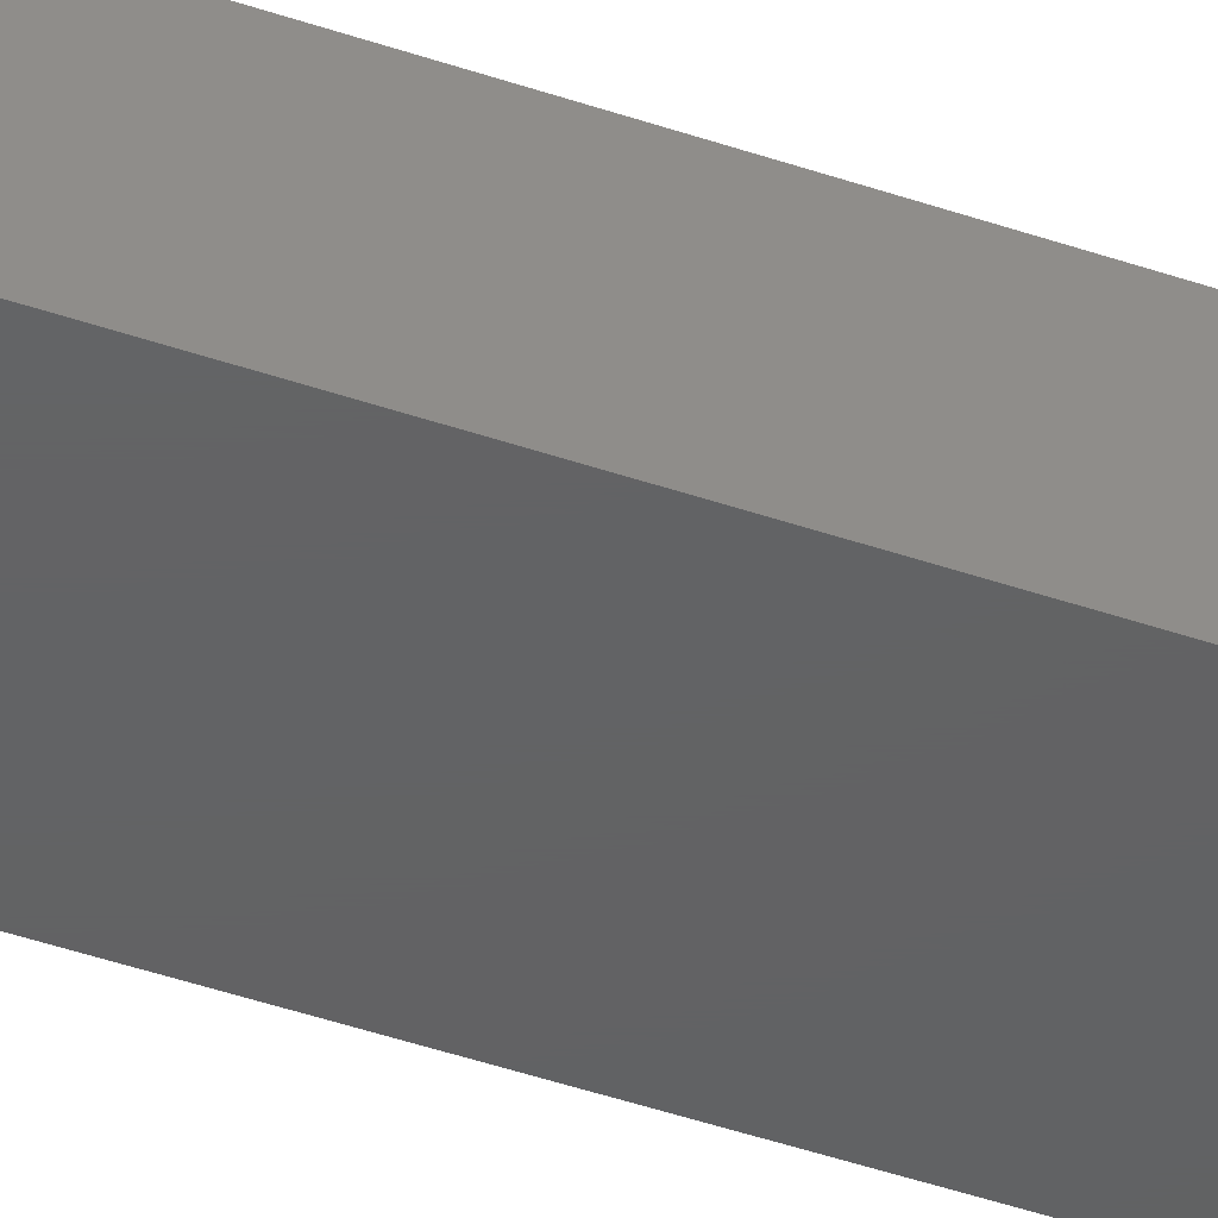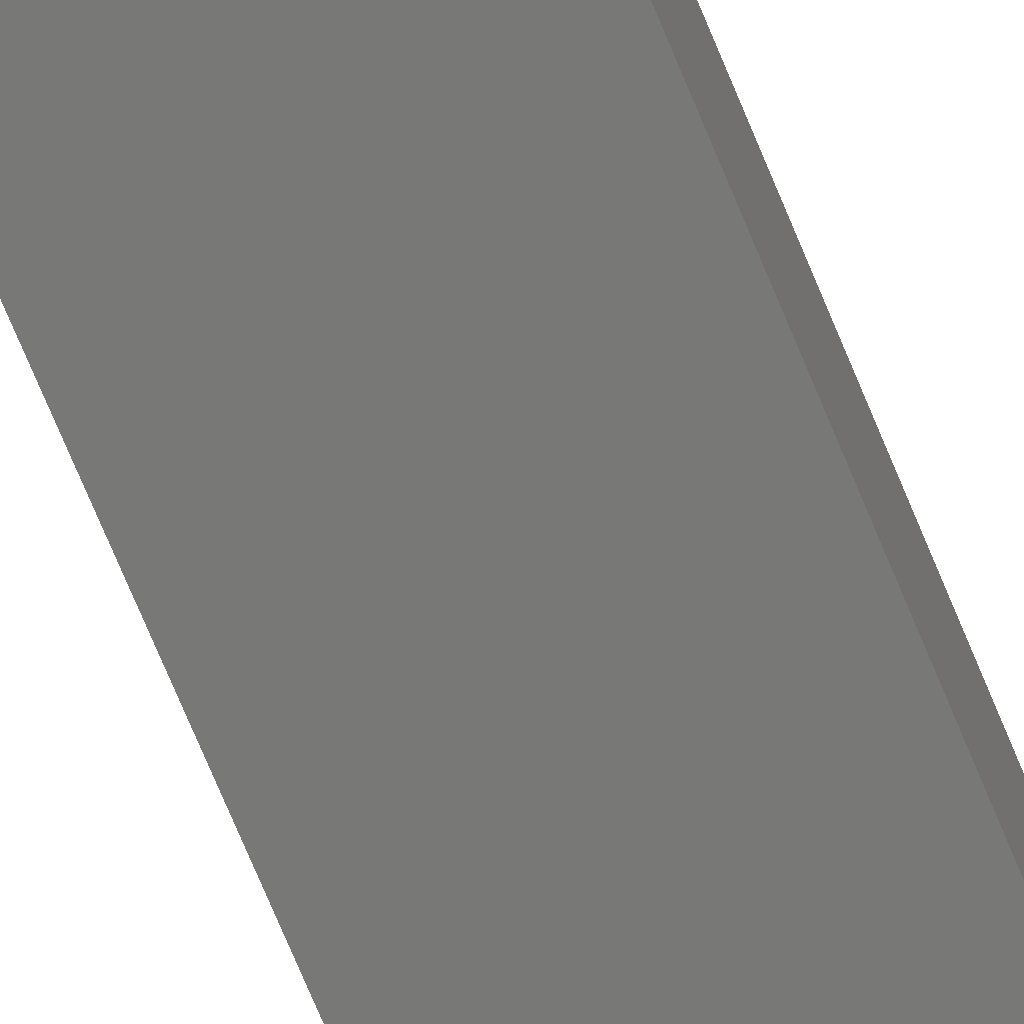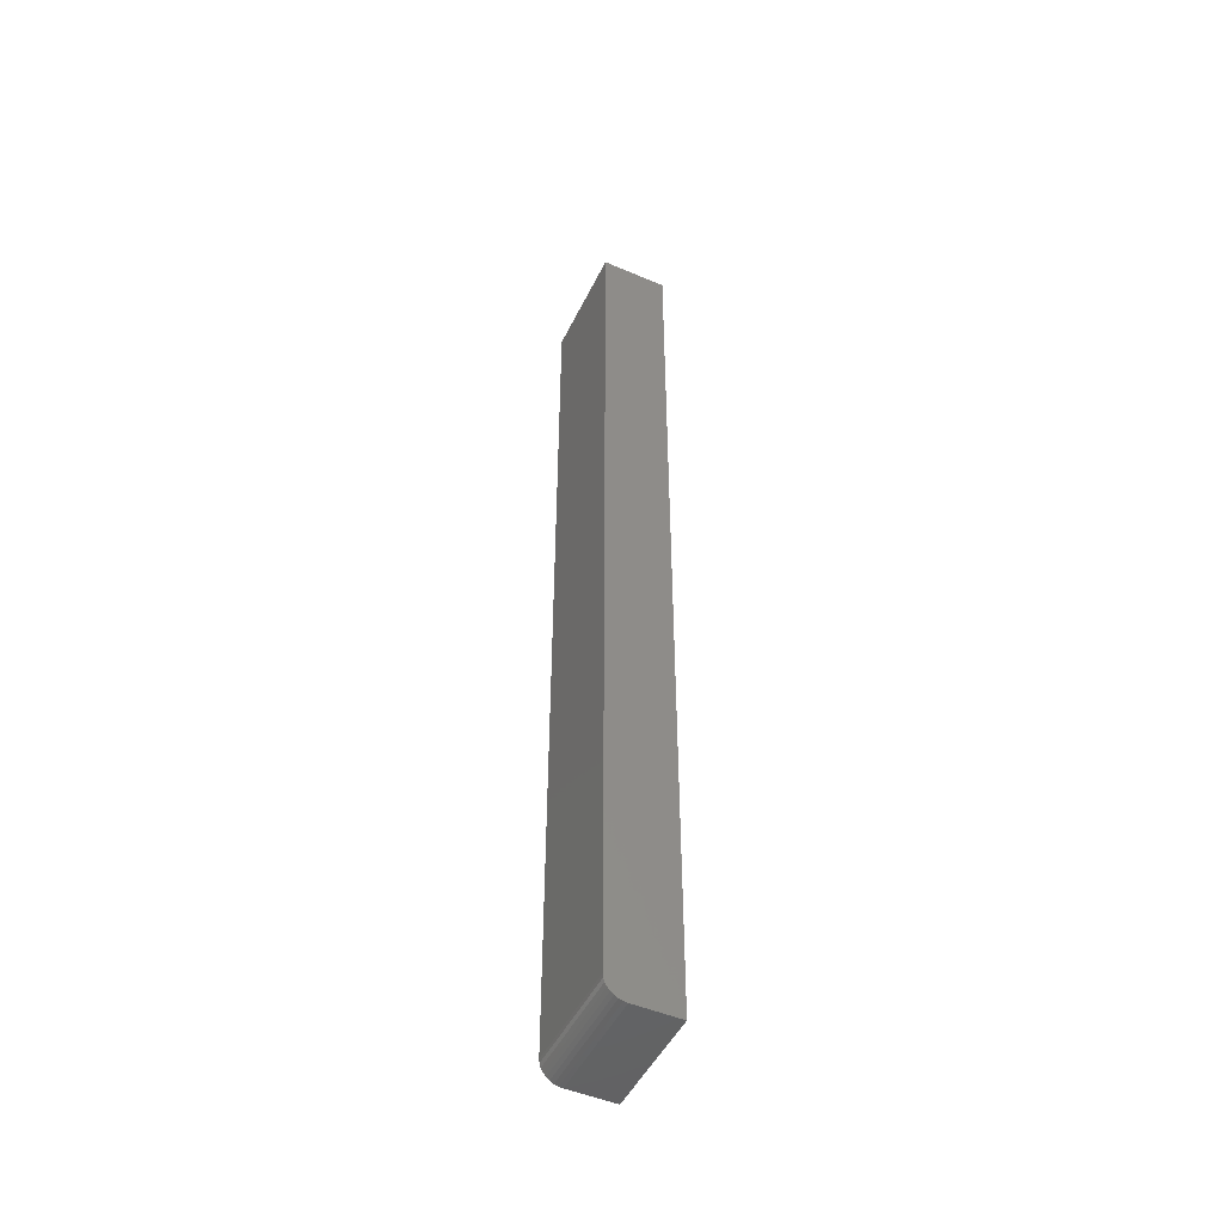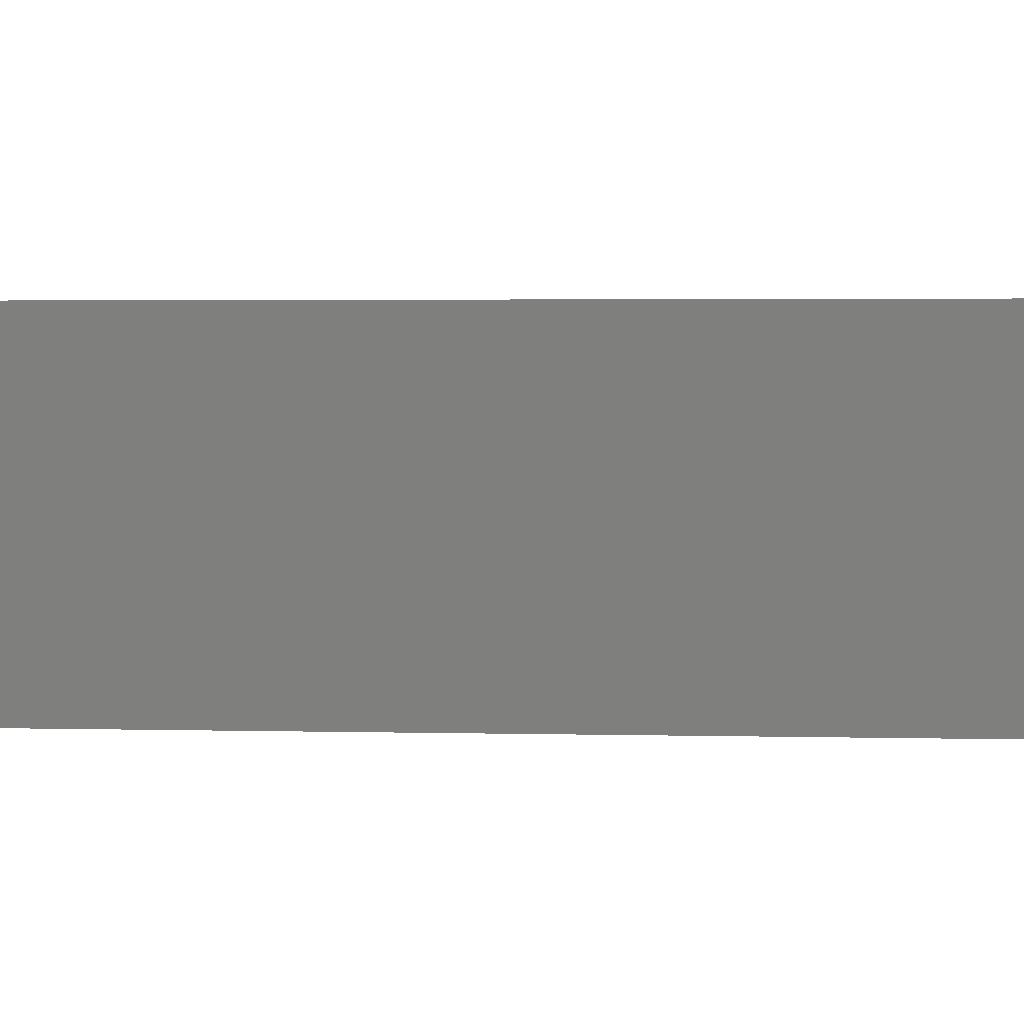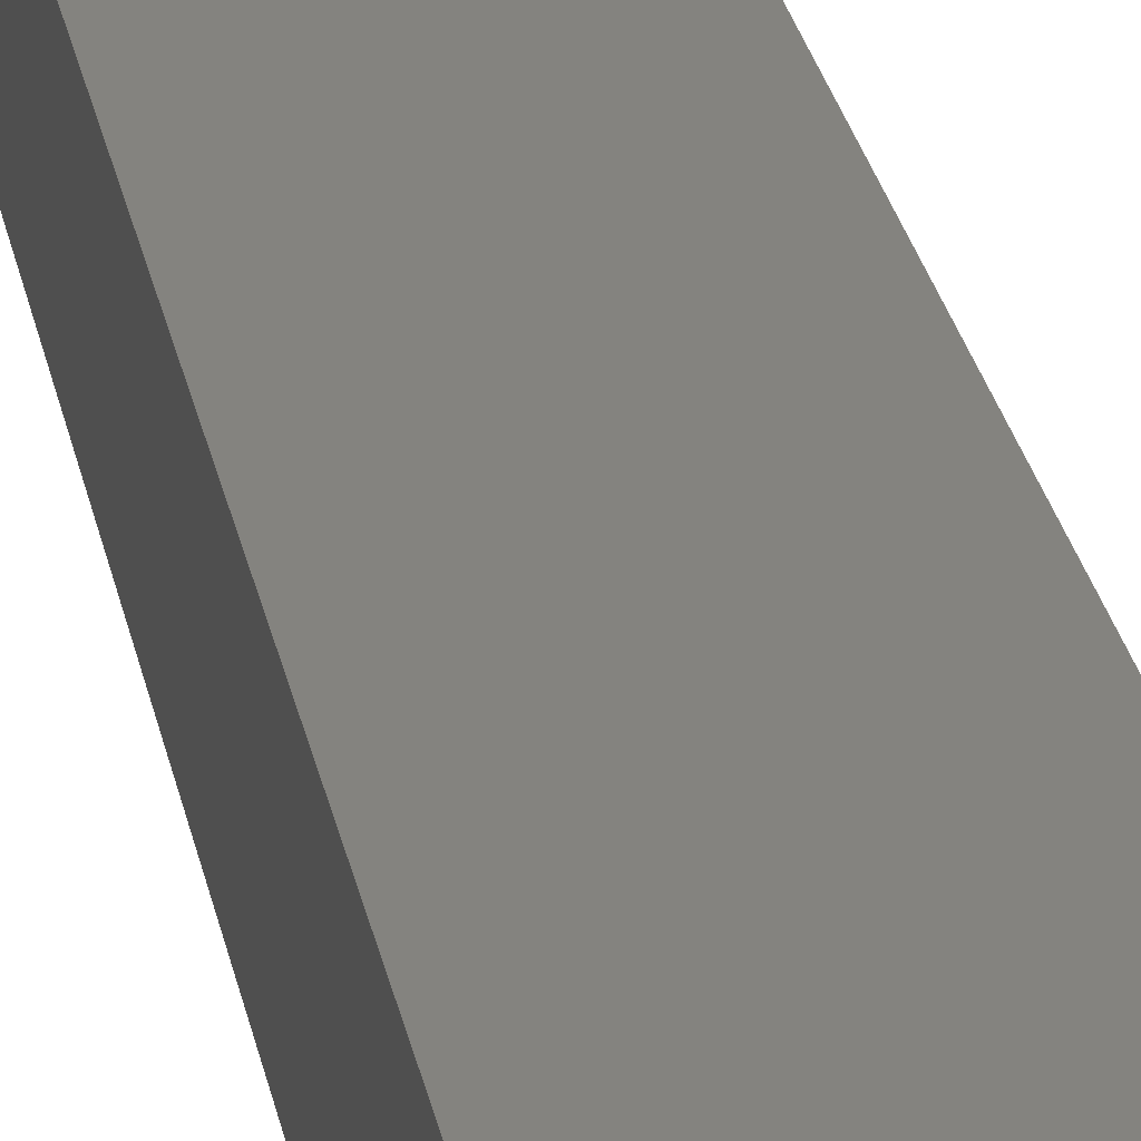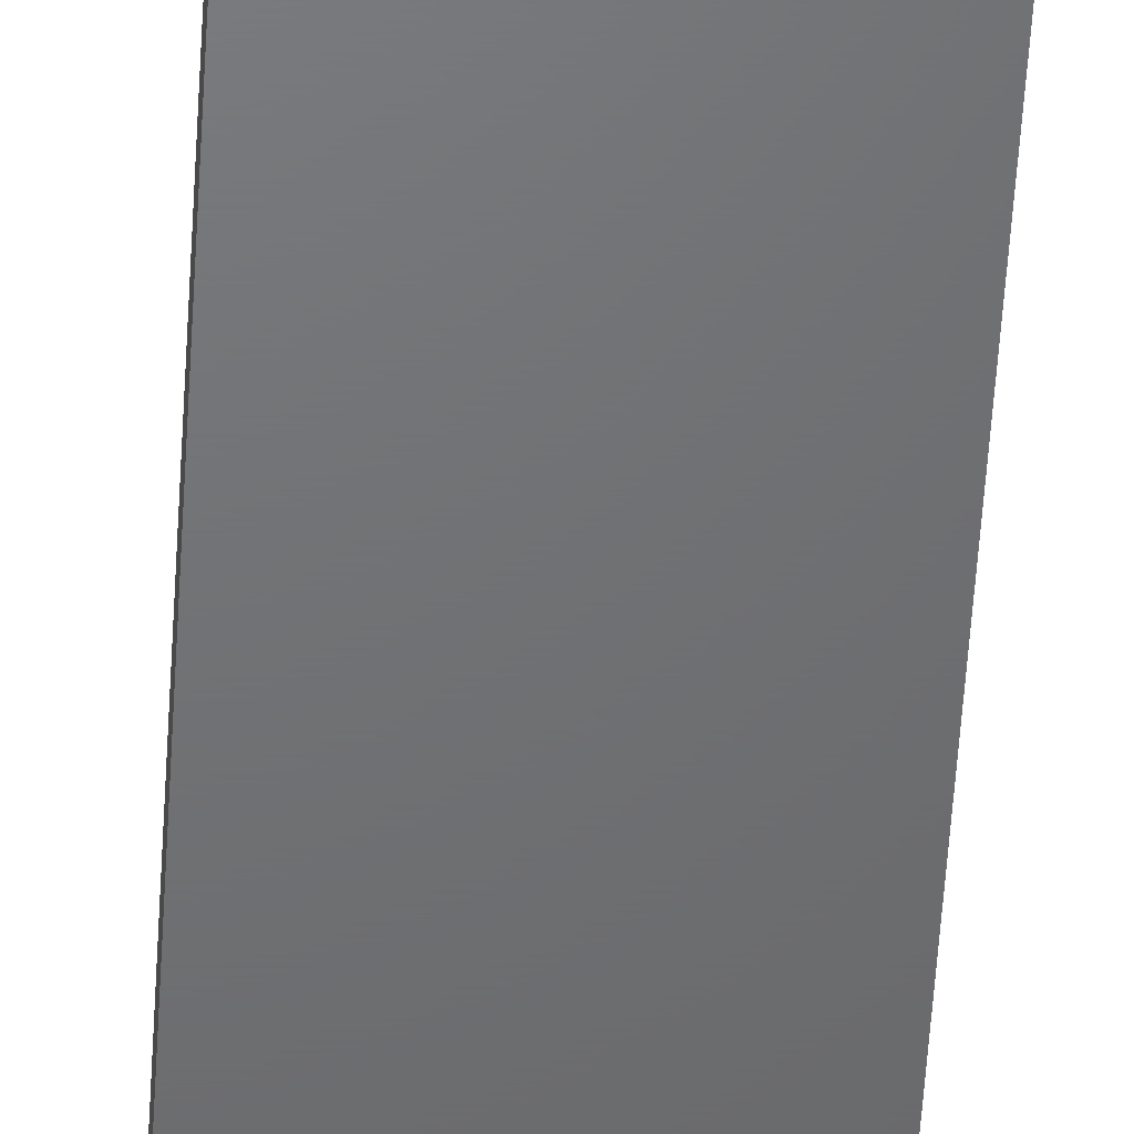
<metadata>
{"format":"stl","ext":"stl","renderer":"f3d","projection":"perspective","resolution":1024,"background":"white","views":[{"elev":-44.0,"azim":-112.1,"up":"+Z"},{"elev":-70.9,"azim":-157.7,"up":"+Z"},{"elev":-48.8,"azim":-115.4,"up":"+Y"},{"elev":0.7,"azim":-70.4,"up":"+Z"},{"elev":18.1,"azim":-7.3,"up":"+Z"},{"elev":-49.0,"azim":176.8,"up":"+Z"}]}
</metadata>
<code>
# stl→obj: 24 verts, 44 faces
v 9.568e-19 -0.75 0.01562
v 0.08594 -0.75 0.01562
v 3.157e-18 -0.75 0.05156
v 0.08594 -0.75 0.05156
v 0 -0.7344 0
v 3.157e-18 0 0.05156
v 0 0 0
v 2.802e-19 -0.7454 0.004576
v 4.252e-19 -0.7474 0.006944
v 5.906e-19 -0.7488 0.009646
v 7.701e-19 -0.7497 0.01258
v 1.838e-20 -0.7374 0.0003002
v 7.283e-20 -0.7404 0.001189
v 1.612e-19 -0.7431 0.002633
v 0.08594 -0.7497 0.01258
v 0.08594 -0.7488 0.009646
v 0.08594 -0.7474 0.006944
v 0.08594 -0.7454 0.004576
v 0.08594 -0.7431 0.002633
v 0.08594 -0.7404 0.001189
v 0.08594 -0.7374 0.0003002
v 0.08594 -0.7344 -5.262e-18
v 0.08594 0 -5.262e-18
v 0.08594 0 0.05156
f 1 2 3
f 3 2 4
f 5 6 7
f 8 9 10
f 8 10 11
f 8 11 1
f 3 6 5
f 3 5 12
f 3 12 13
f 3 13 14
f 3 14 8
f 3 8 1
f 2 15 16
f 4 2 16
f 4 16 17
f 4 17 18
f 4 18 19
f 4 19 20
f 4 20 21
f 4 21 22
f 4 22 23
f 4 23 24
f 7 23 5
f 5 23 22
f 5 22 12
f 12 22 21
f 12 21 13
f 13 21 20
f 13 20 14
f 14 20 19
f 14 19 8
f 8 19 18
f 8 18 9
f 9 18 17
f 9 17 10
f 10 17 16
f 10 16 11
f 11 16 15
f 11 15 1
f 1 15 2
f 7 6 23
f 23 6 24
f 24 6 4
f 4 6 3

</code>
